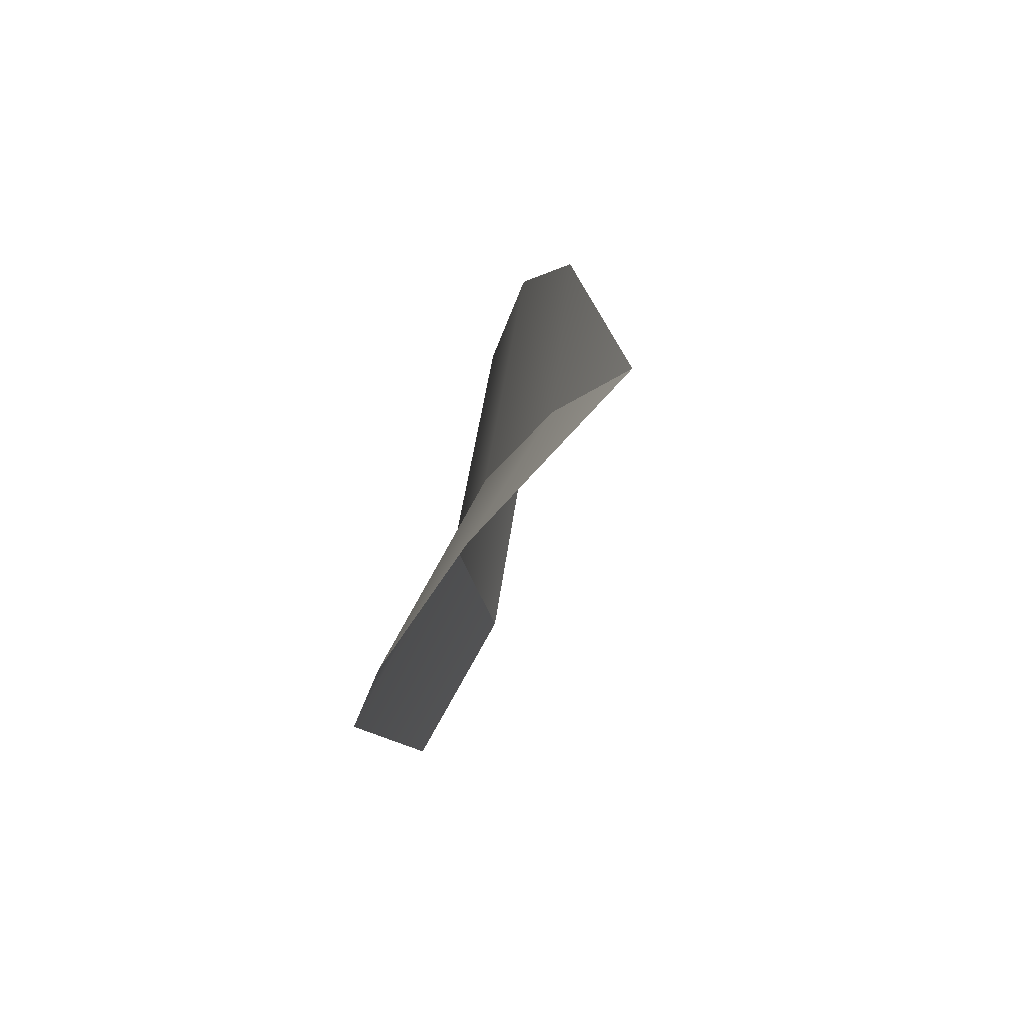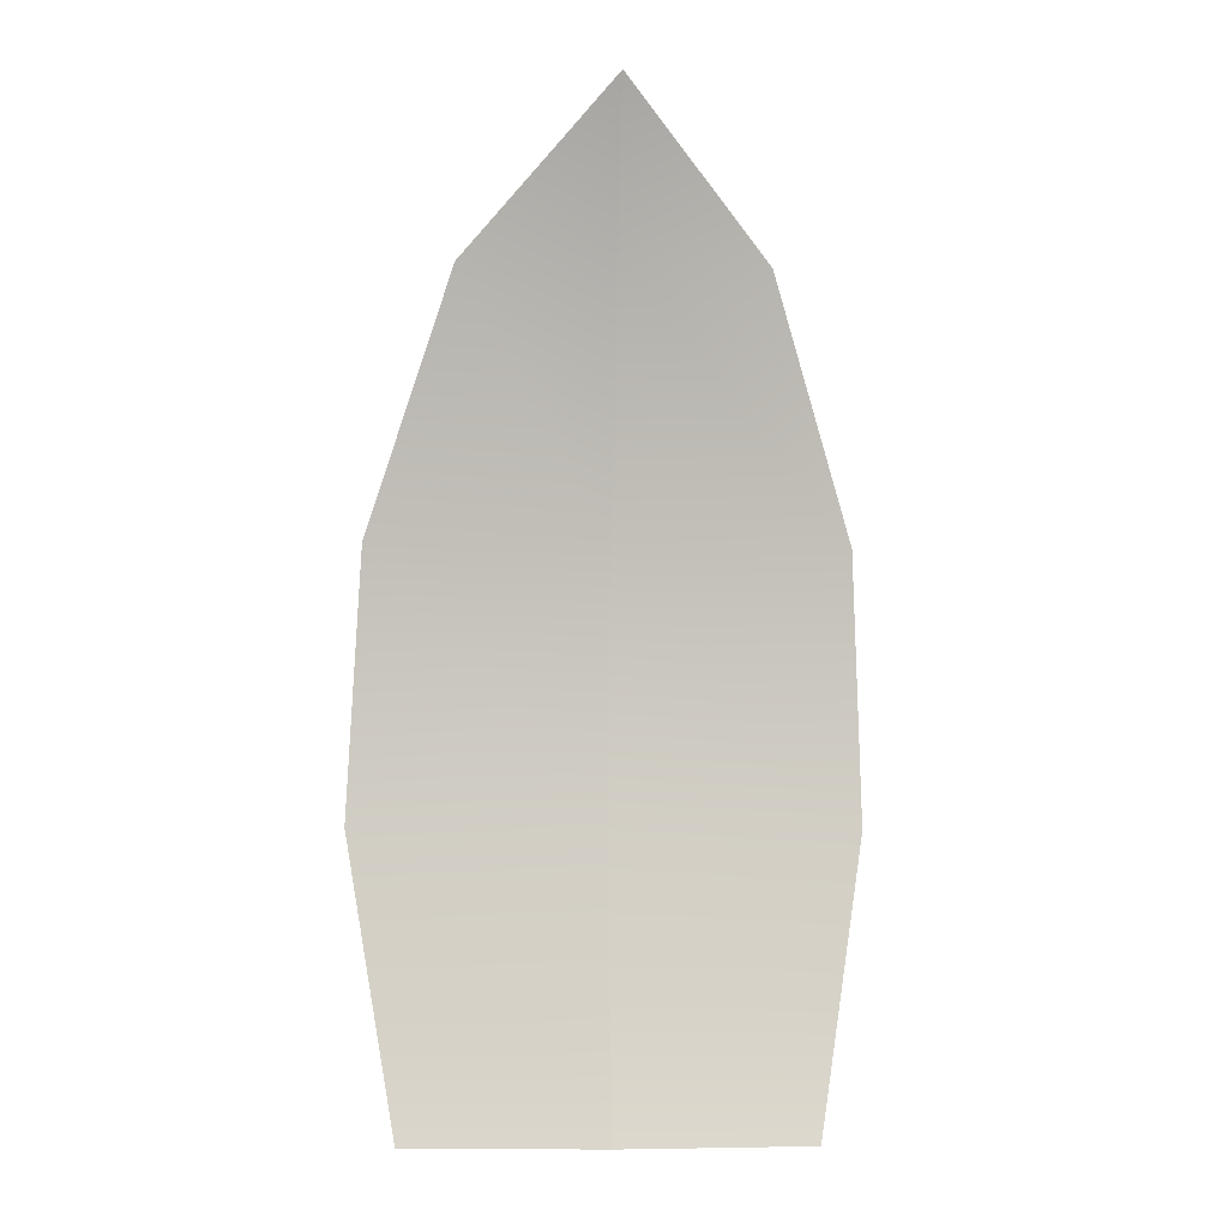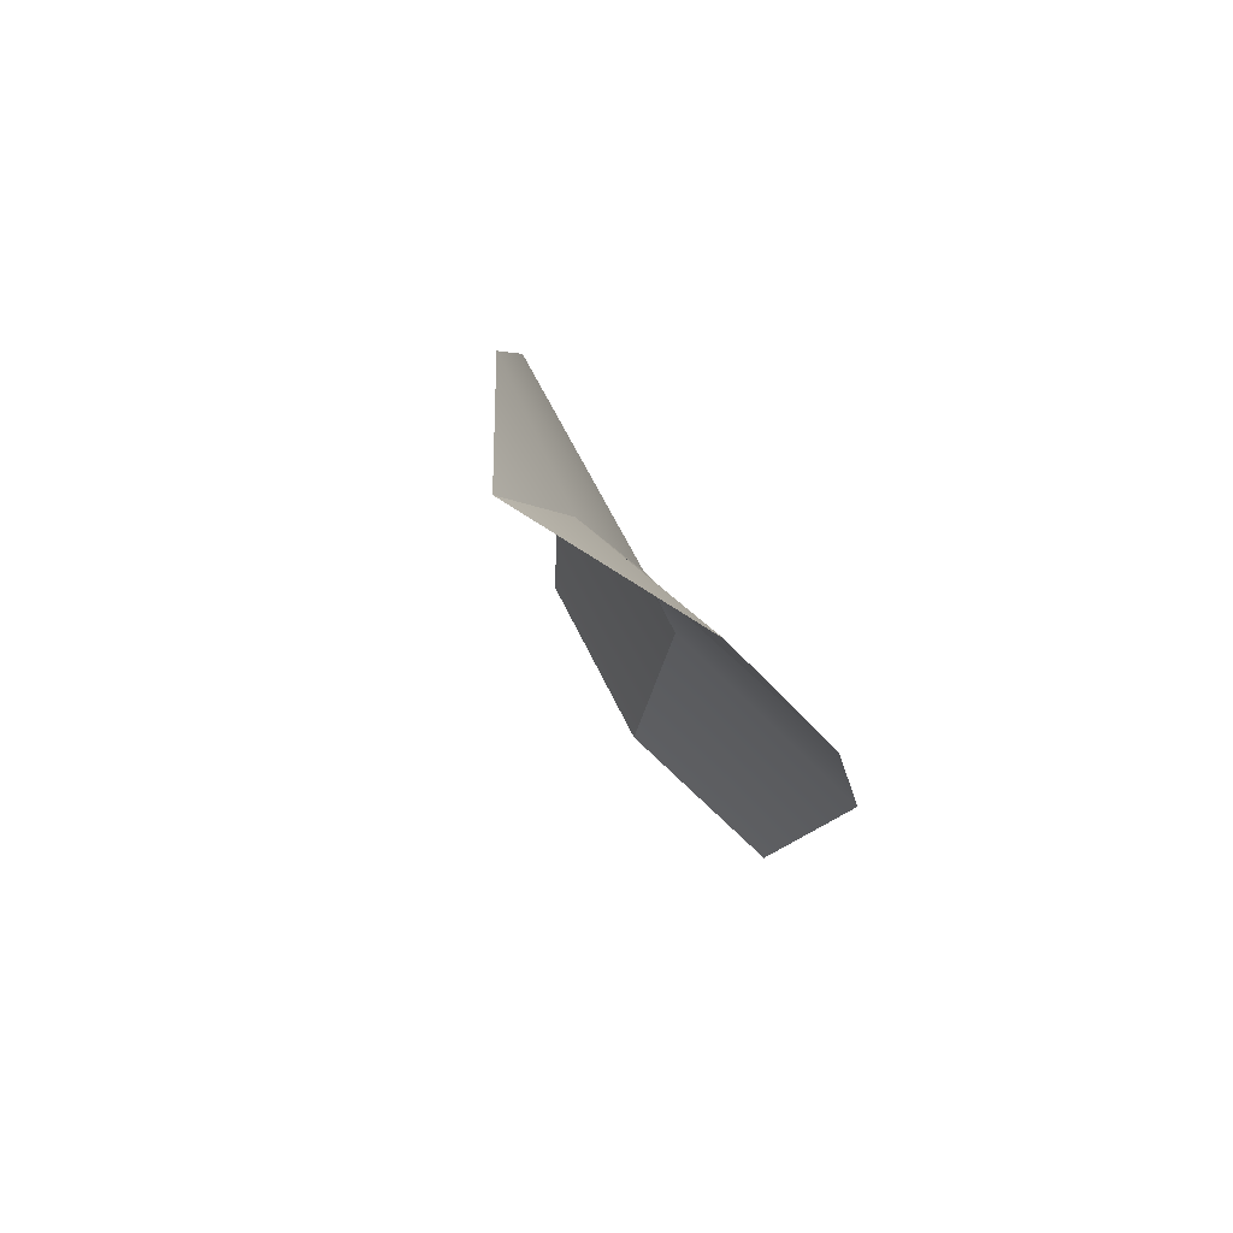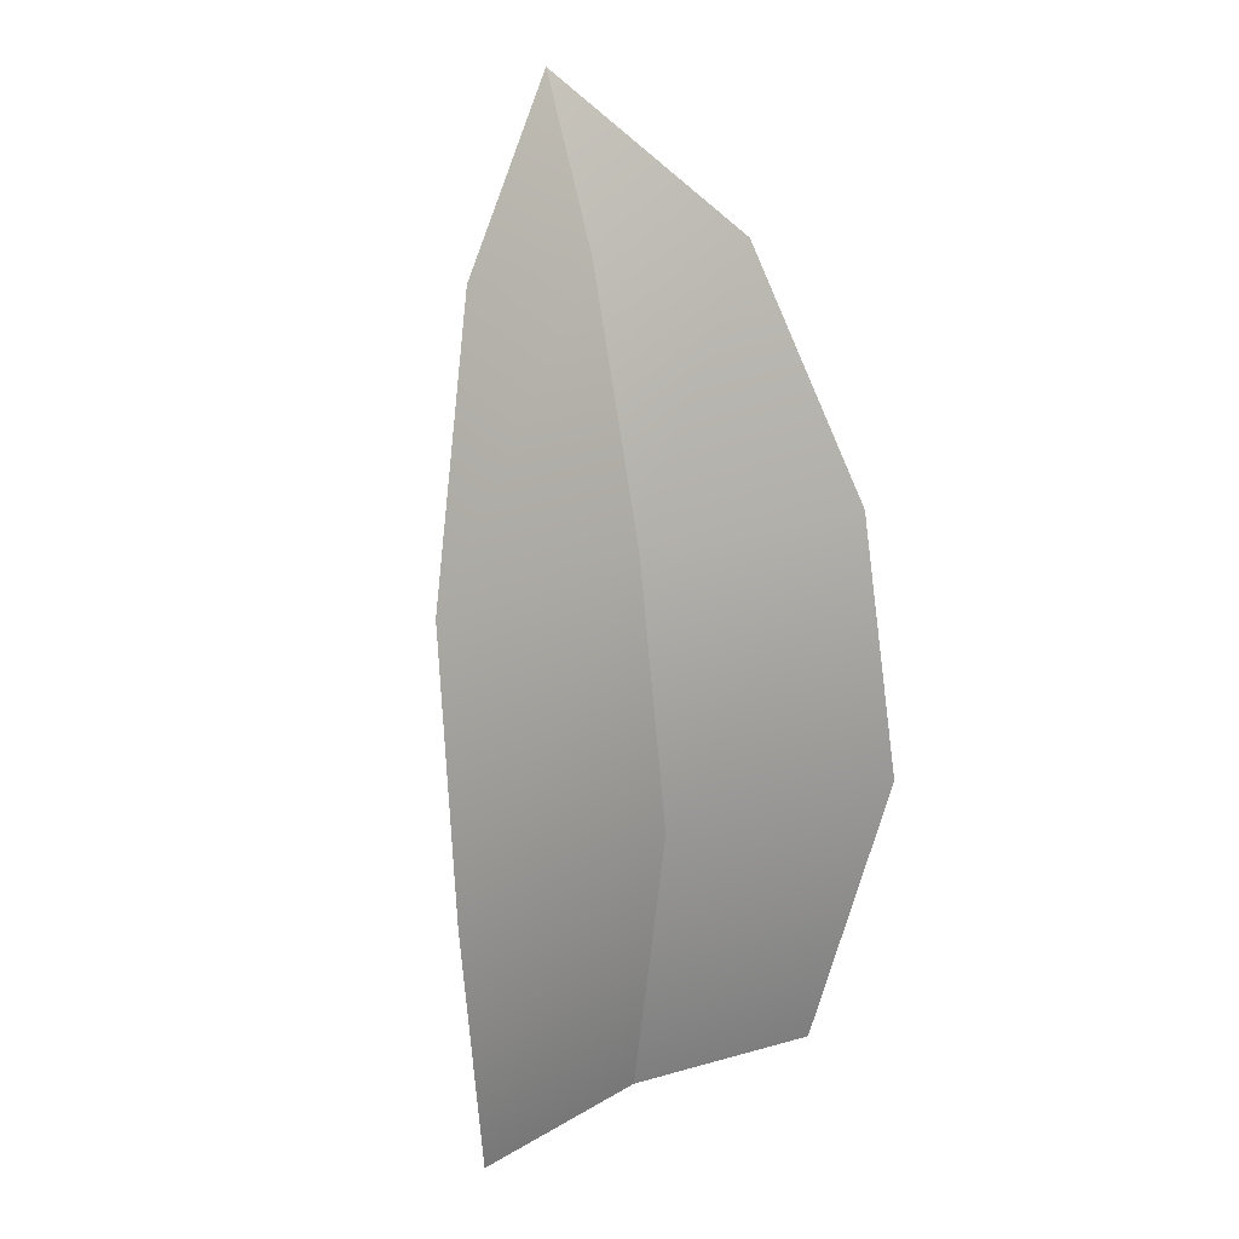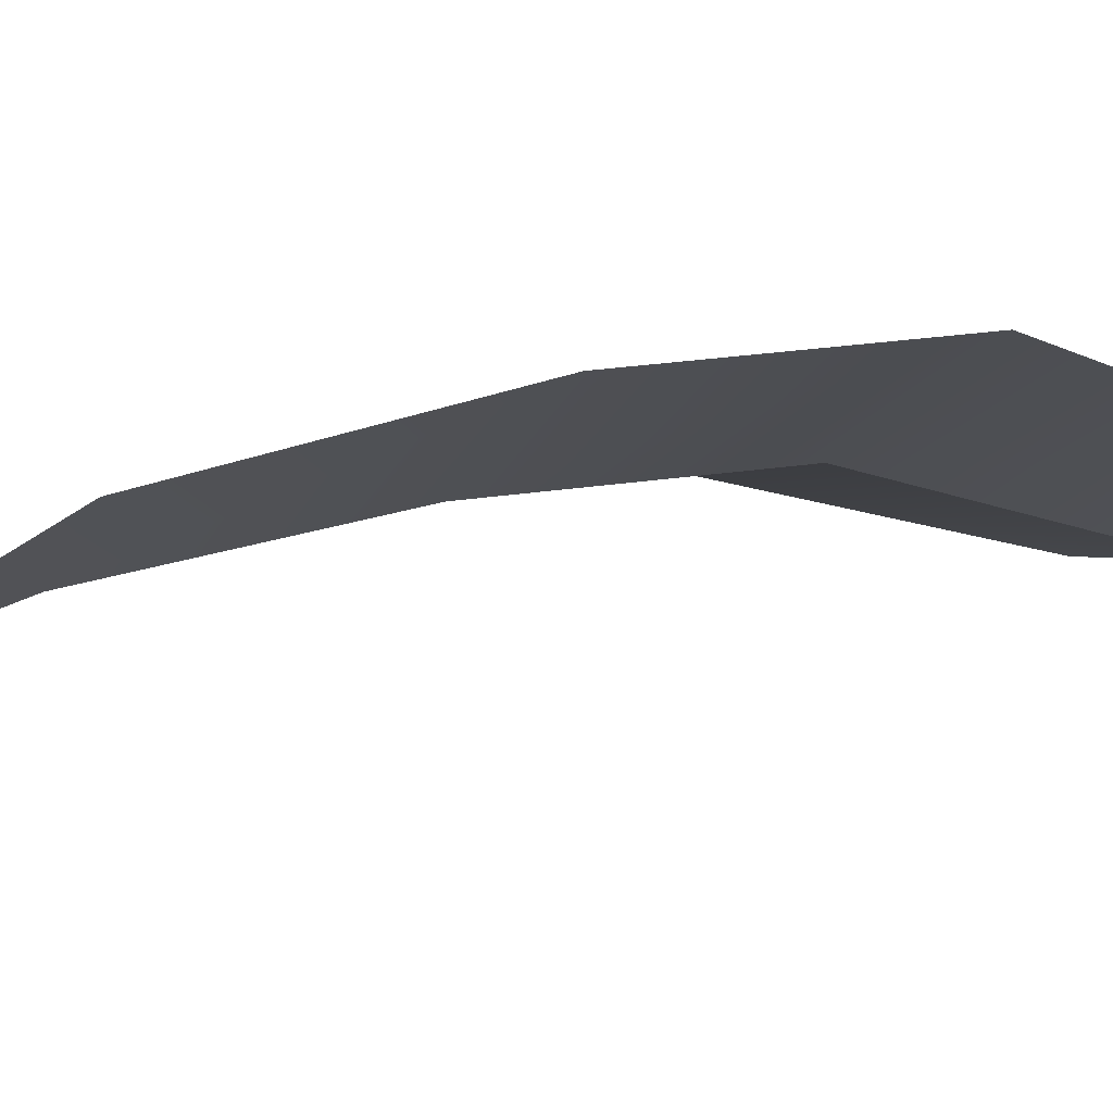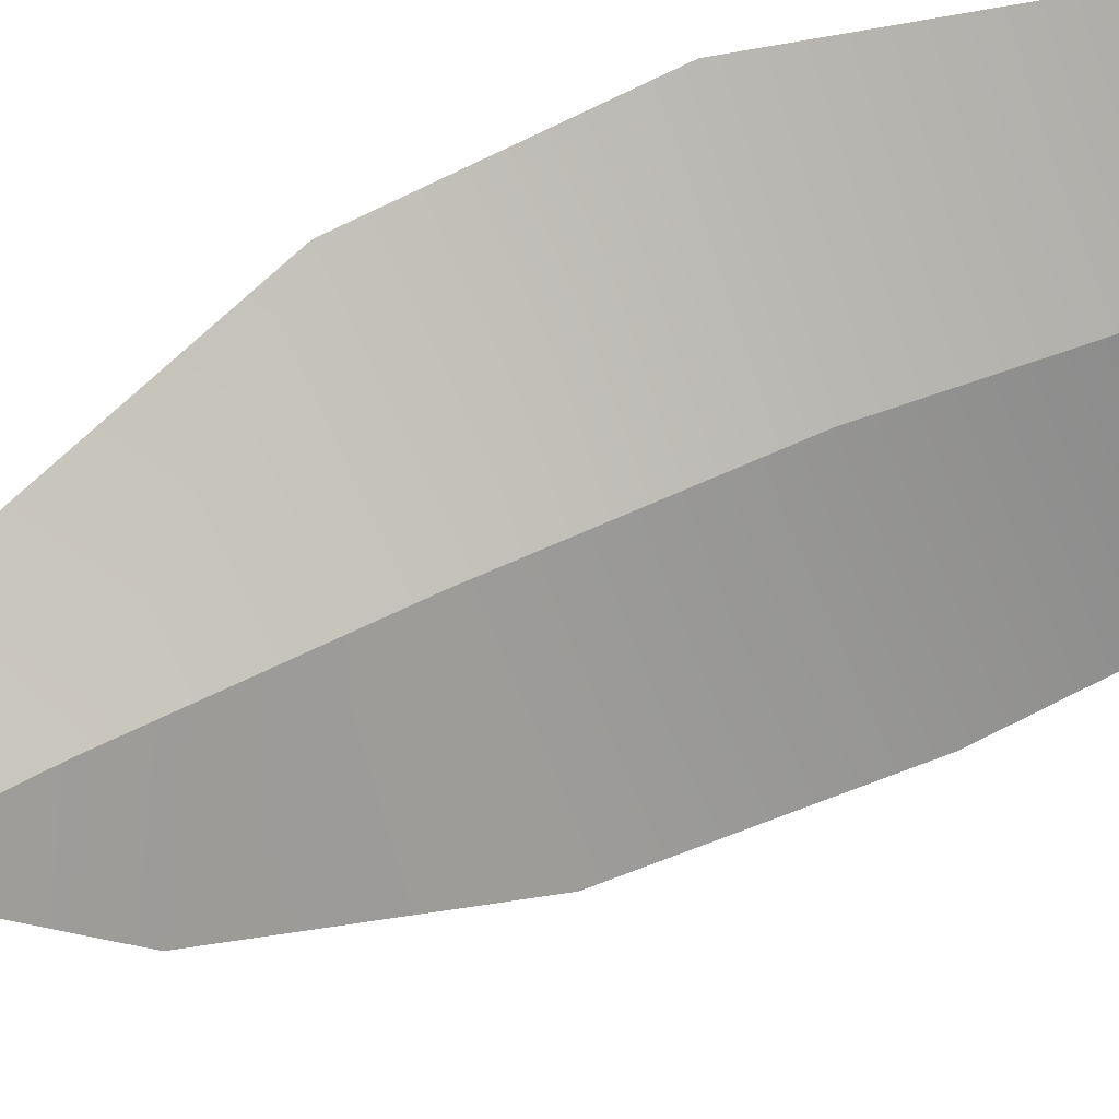
<metadata>
{"format":"obj","ext":"obj","renderer":"f3d","projection":"perspective","resolution":1024,"background":"white","views":[{"elev":71.0,"azim":108.9,"up":"+Y"},{"elev":-9.2,"azim":175.8,"up":"+Y"},{"elev":72.1,"azim":-126.5,"up":"+Y"},{"elev":21.9,"azim":-35.7,"up":"+Y"},{"elev":-9.0,"azim":-111.7,"up":"+Z"},{"elev":-74.8,"azim":-68.9,"up":"+Z"}]}
</metadata>
<code>
o Grass_1_SingleSided_Mesh
v -0.1128 -0.02 0.01405
v 0.1128 -0.02 0.01405
v -0.08671 0.4514 -0.02371
v 0.08673 0.4514 -0.02371
v -0 -0.02 -0.005033
v 1.3e-05 0.5393 -0.08254
v 1.3e-05 0.449 -0.0424
v -0.1356 0.3042 0.01937
v -0.1433 0.1497 0.04444
v 0.1434 0.1497 0.04444
v 0.1356 0.3042 0.01937
v 1.3e-05 0.1503 0.02321
v 1.3e-05 0.3028 -0.001518
f 7 4 6
f 3 7 6
f 13 11 4 7
f 8 13 7 3
f 1 5 12 9
f 9 12 13 8
f 5 2 10 12
f 12 10 11 13

</code>
